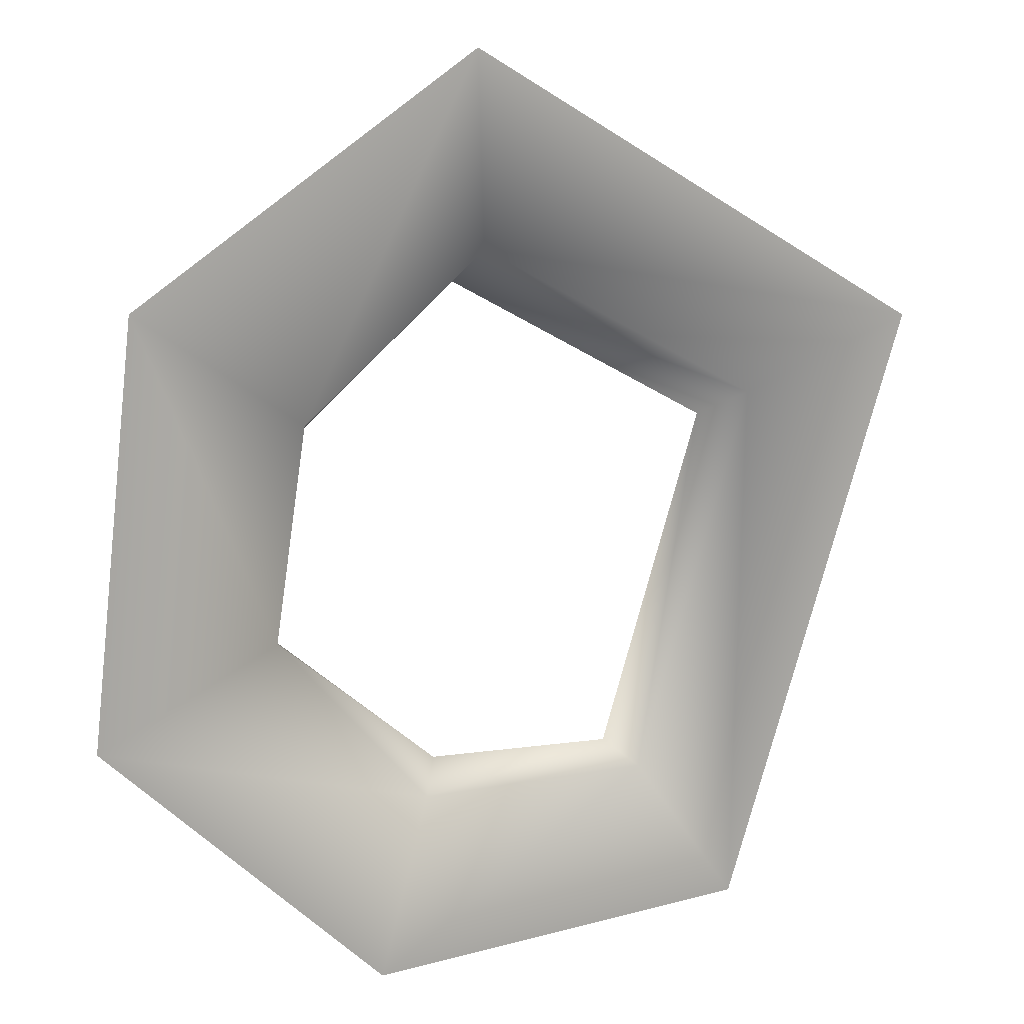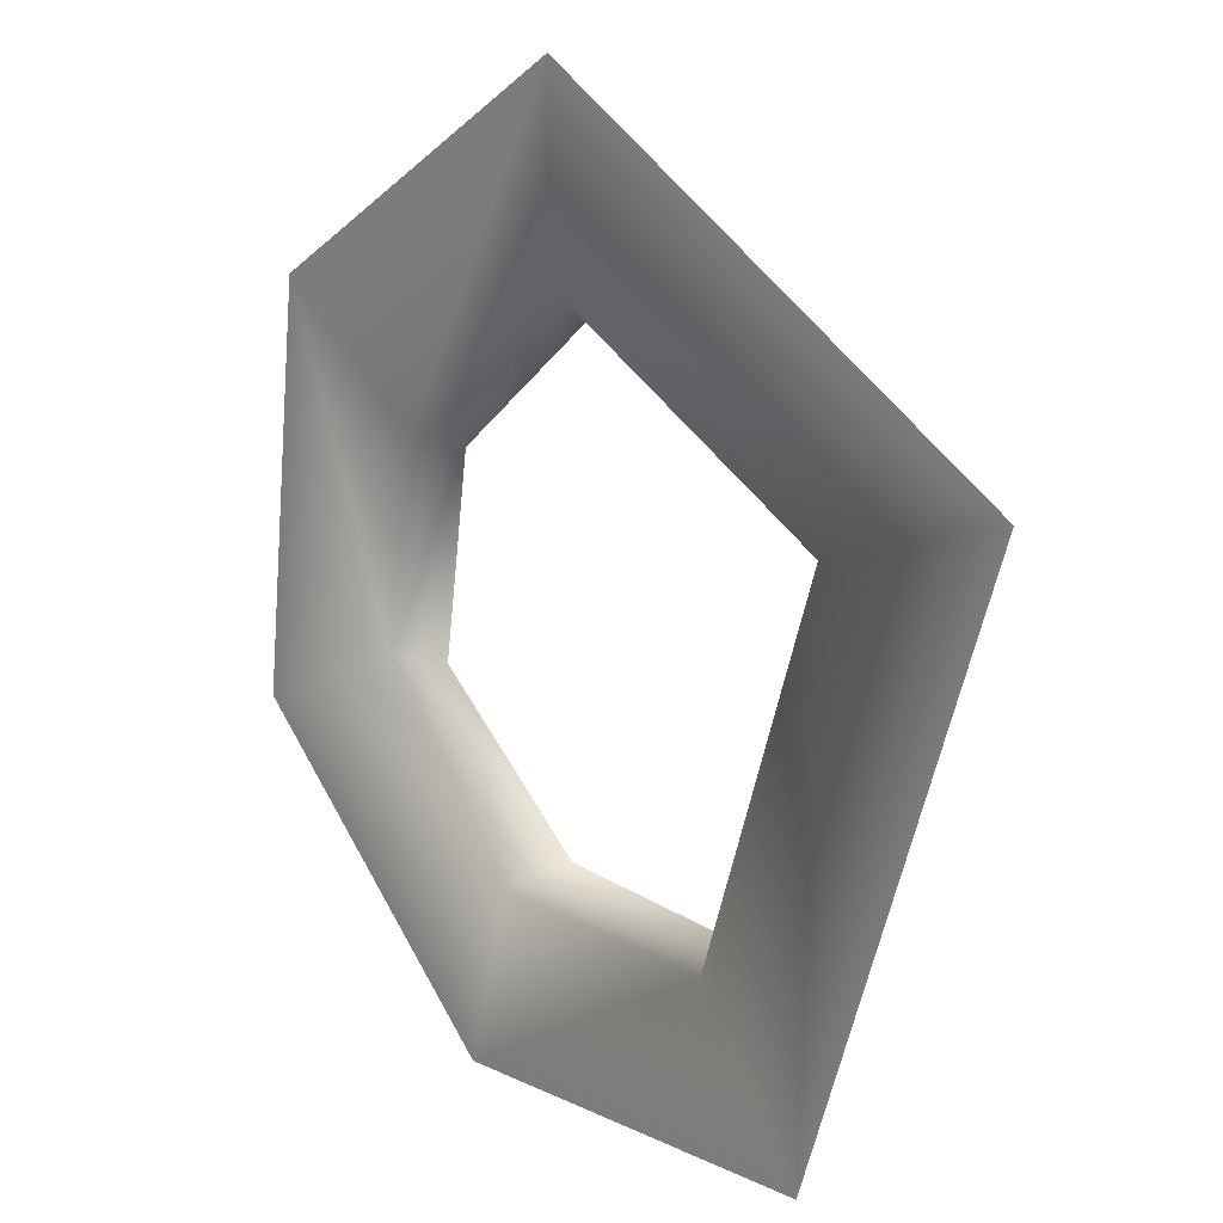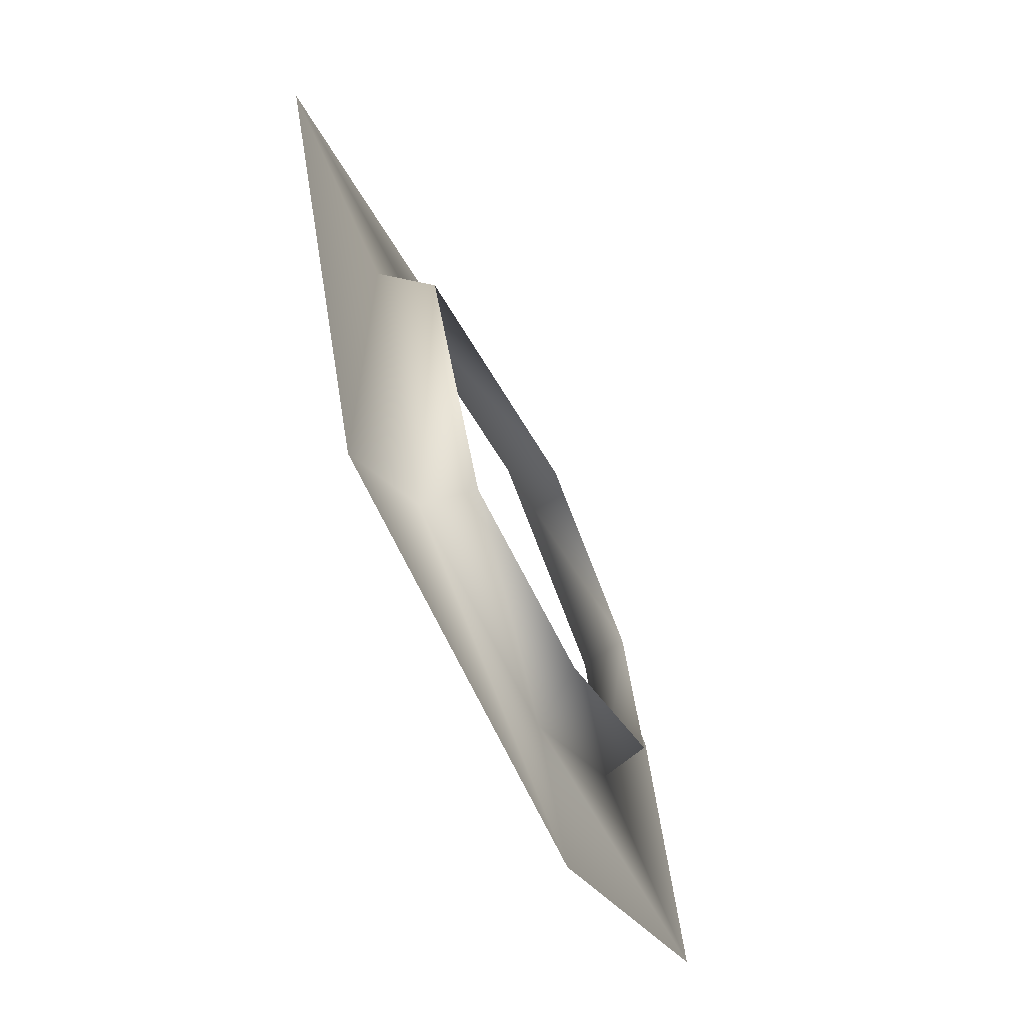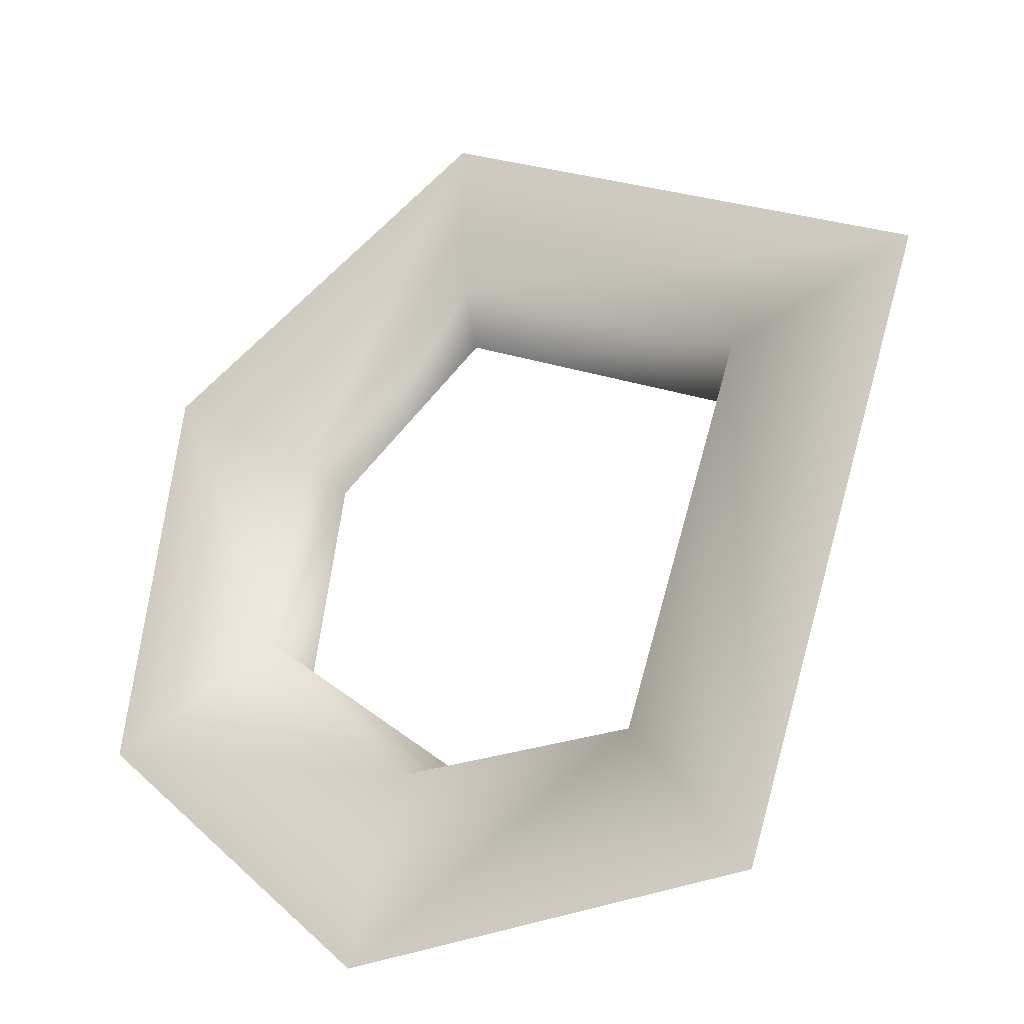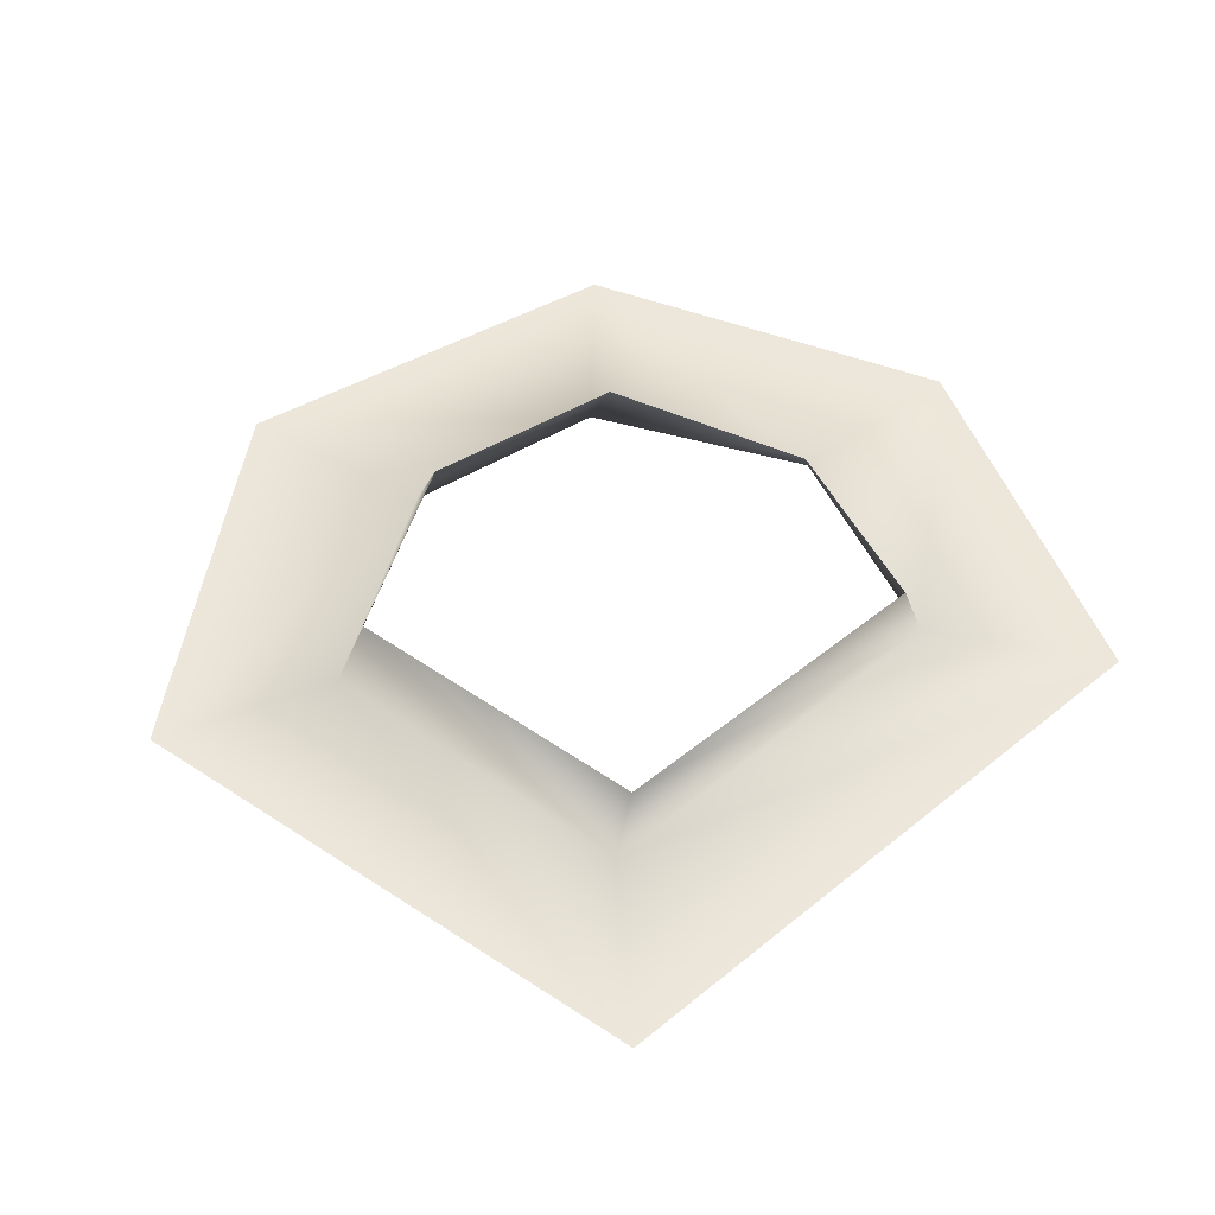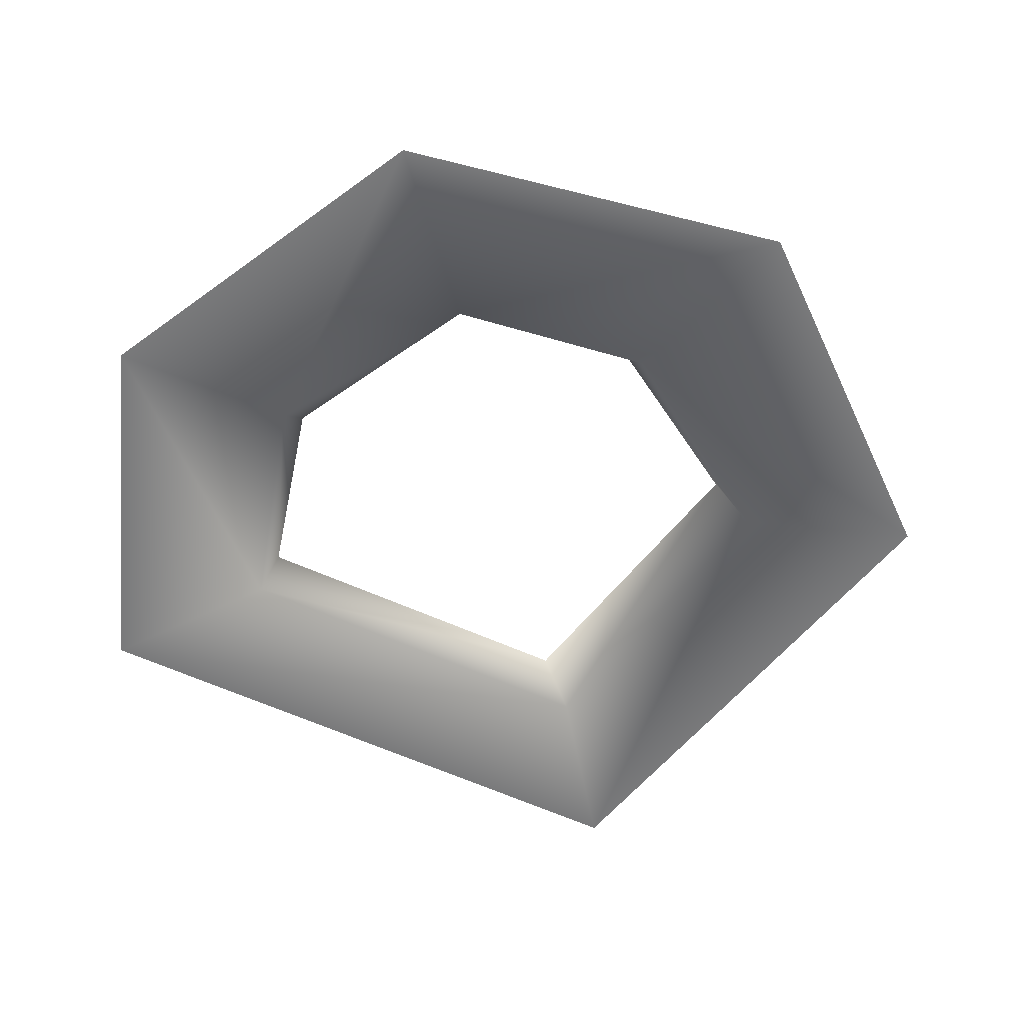
<metadata>
{"format":"obj","ext":"obj","renderer":"f3d","projection":"perspective","resolution":1024,"background":"white","views":[{"elev":14.7,"azim":-25.9,"up":"+Z"},{"elev":17.3,"azim":46.6,"up":"+Z"},{"elev":-70.1,"azim":116.2,"up":"+Z"},{"elev":-31.3,"azim":28.0,"up":"+Z"},{"elev":52.0,"azim":66.3,"up":"+Y"},{"elev":-57.9,"azim":-98.1,"up":"+Y"}]}
</metadata>
<code>
v -121 273 92
v -110 273 163
v -105 290 157
v -105 290 157
v -115 290 87
v -121 273 92
v -59 290 38
v -121 273 92
v -115 290 87
v -121 273 92
v -59 290 38
v -69 273 31
v 7 290 34
v -69 273 31
v -59 290 38
v -69 273 31
v 7 290 34
v 12 273 29
v 43 290 149
v 12 273 29
v 7 290 34
v 12 273 29
v 43 290 149
v 53 273 159
v -52 290 203
v 53 273 159
v 43 290 149
v 53 273 159
v -52 290 203
v -47 273 215
v -105 290 157
v -47 273 215
v -52 290 203
v -47 273 215
v -105 290 157
v -110 273 163
v -121 273 92
v -182 273 64
v -166 273 203
v -166 273 203
v -110 273 163
v -121 273 92
v -69 273 31
v -86 273 -31
v -182 273 64
v -182 273 64
v -121 273 92
v -69 273 31
v 12 273 29
v 50 273 -25
v -86 273 -31
v -86 273 -31
v -69 273 31
v 12 273 29
v 53 273 159
v 116 273 181
v 50 273 -25
v 50 273 -25
v 12 273 29
v 53 273 159
v -47 273 215
v -49 273 279
v 116 273 181
v 116 273 181
v 53 273 159
v -47 273 215
v -110 273 163
v -166 273 203
v -49 273 279
v -49 273 279
v -47 273 215
v -110 273 163
f 1 2 3
f 4 5 6
f 7 8 9
f 10 11 12
f 13 14 15
f 16 17 18
f 19 20 21
f 22 23 24
f 25 26 27
f 28 29 30
f 31 32 33
f 34 35 36
f 37 38 39
f 40 41 42
f 43 44 45
f 46 47 48
f 49 50 51
f 52 53 54
f 55 56 57
f 58 59 60
f 61 62 63
f 64 65 66
f 67 68 69
f 70 71 72

</code>
